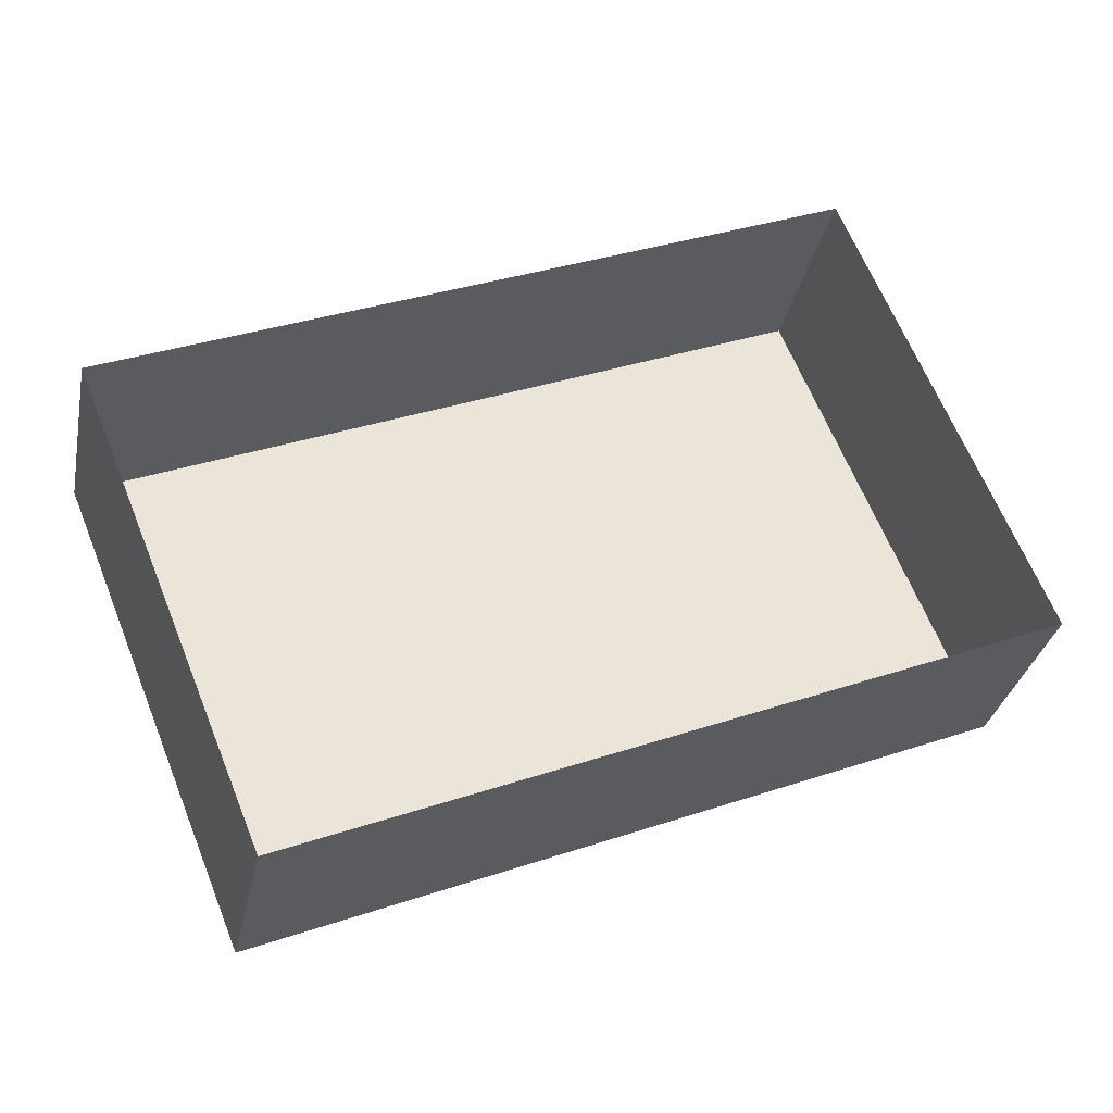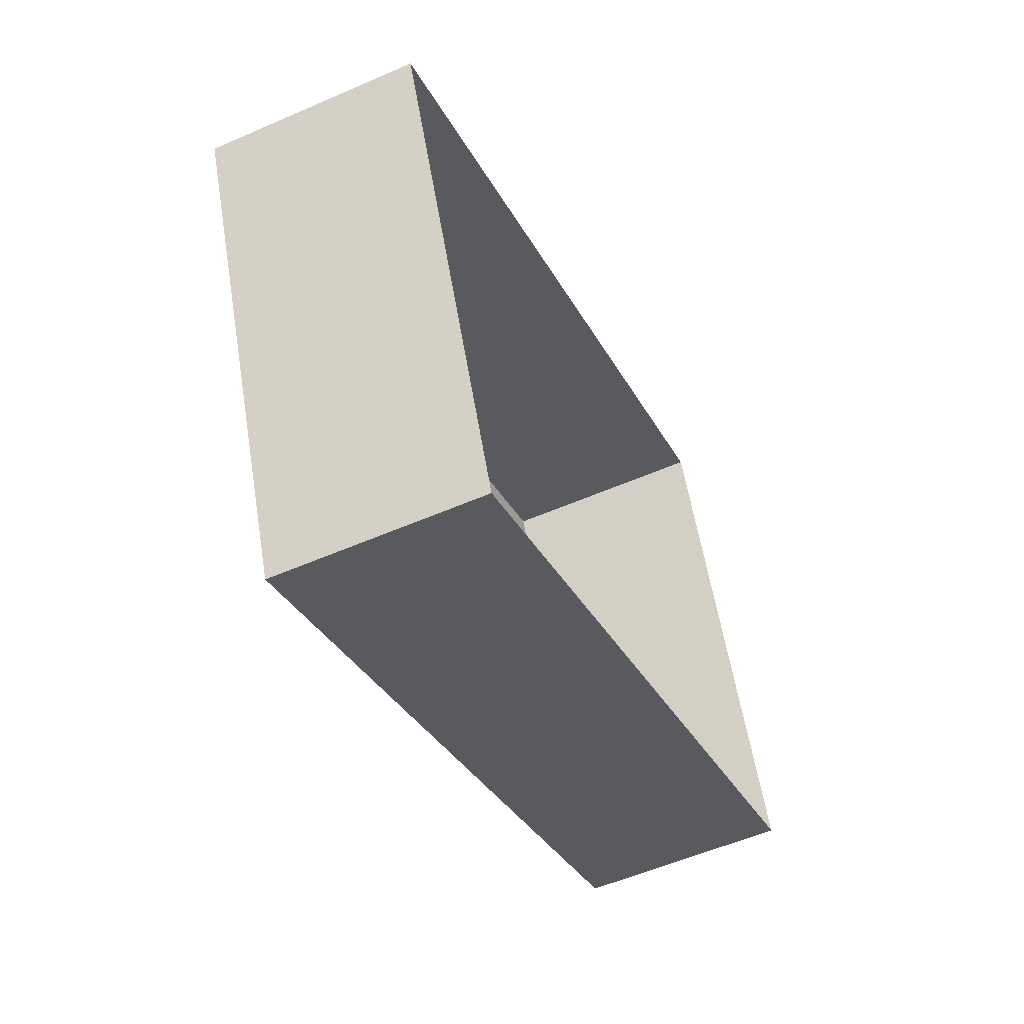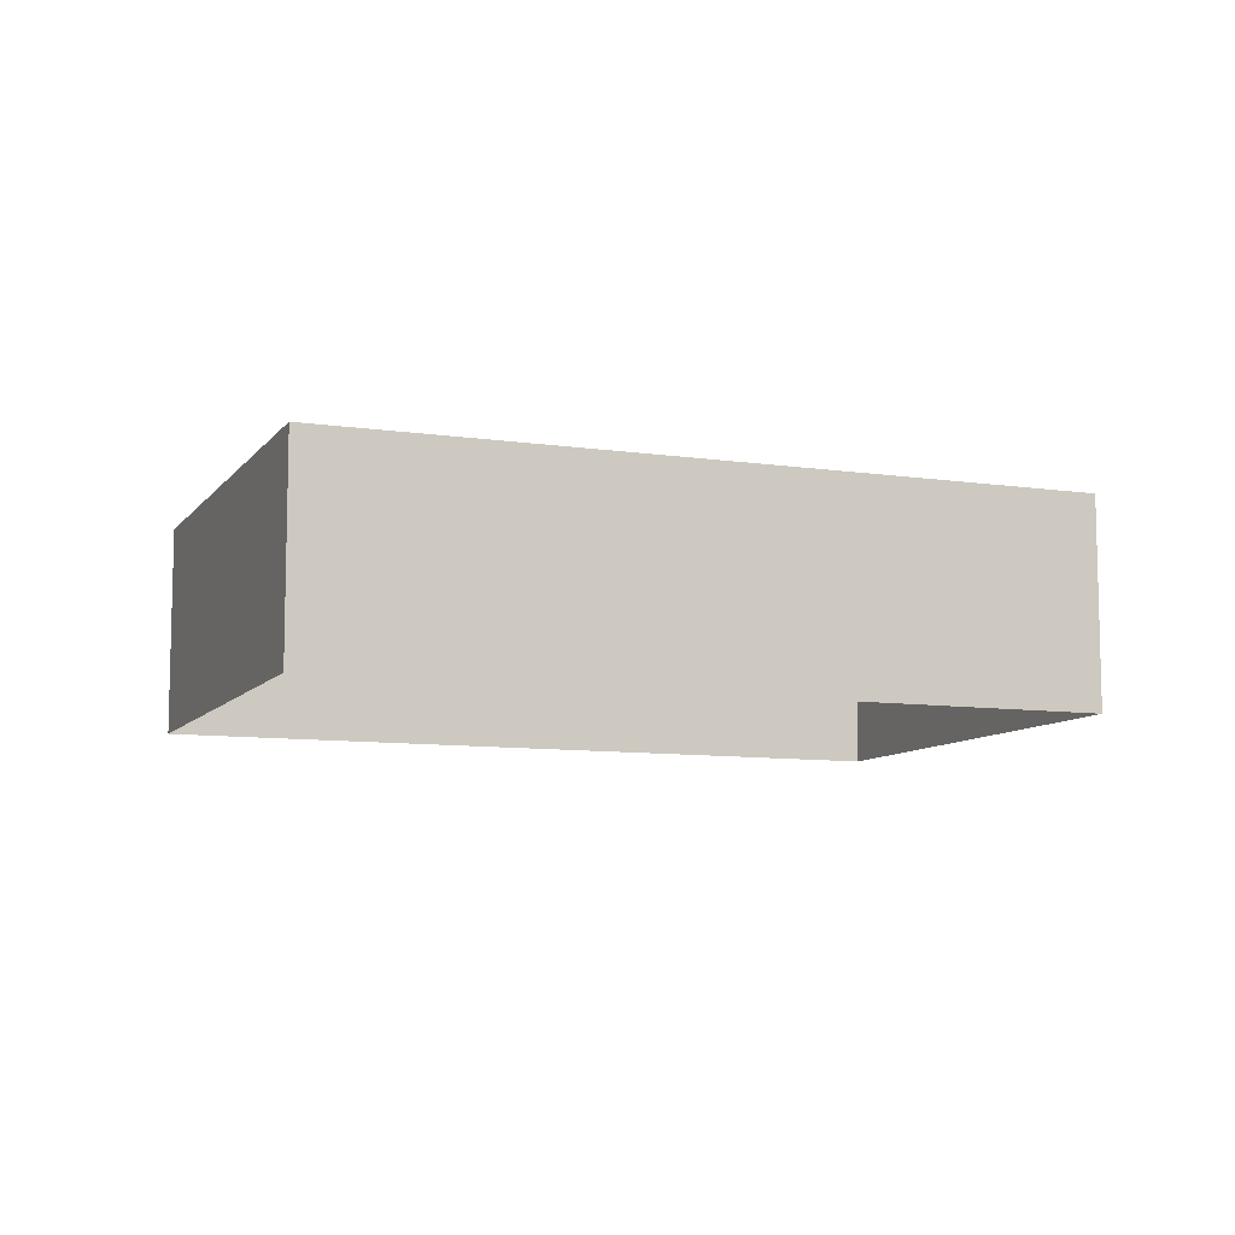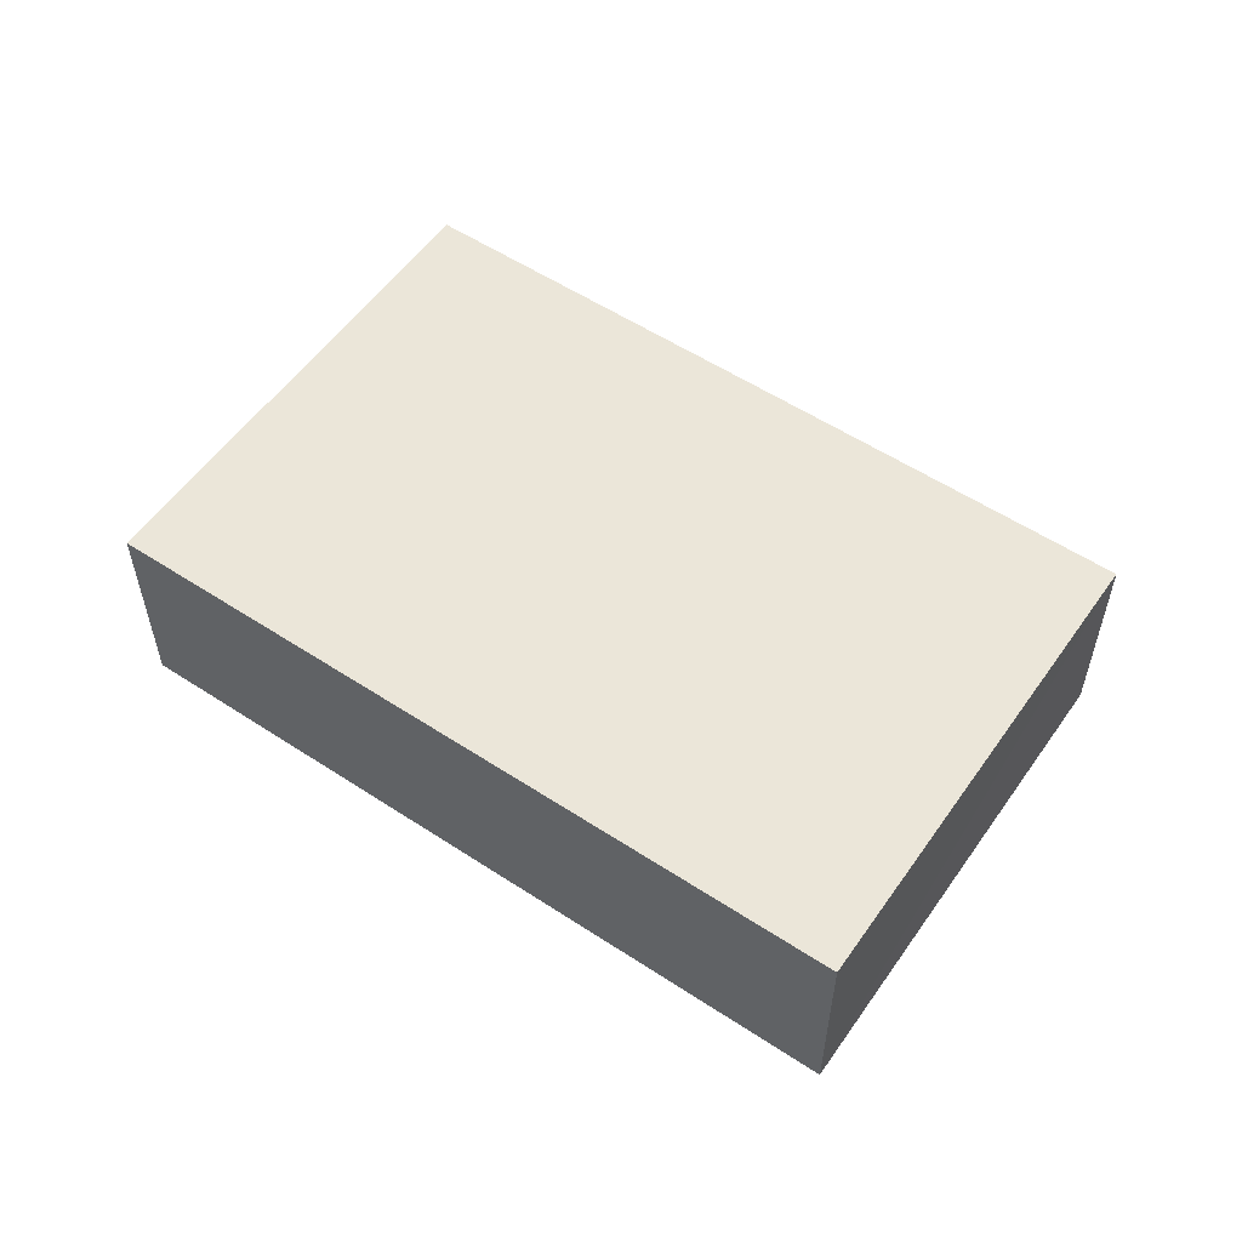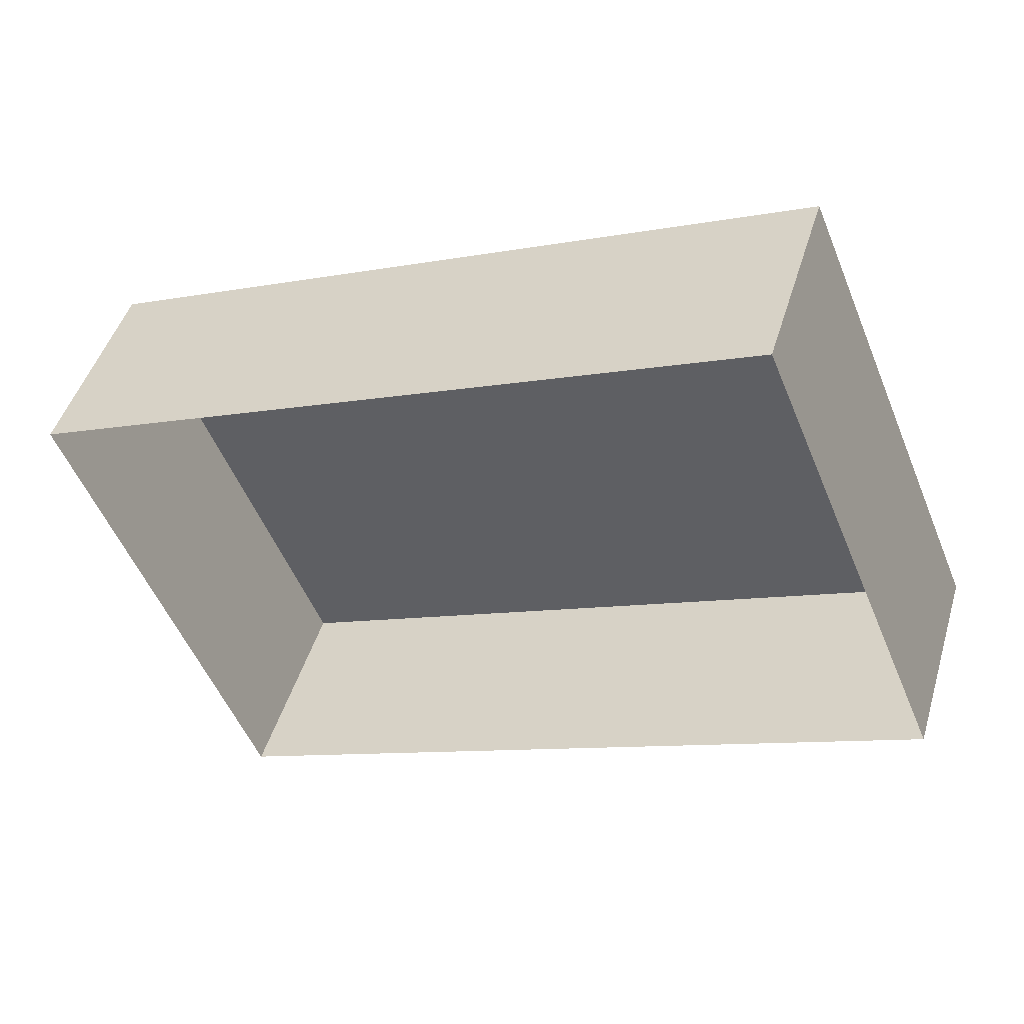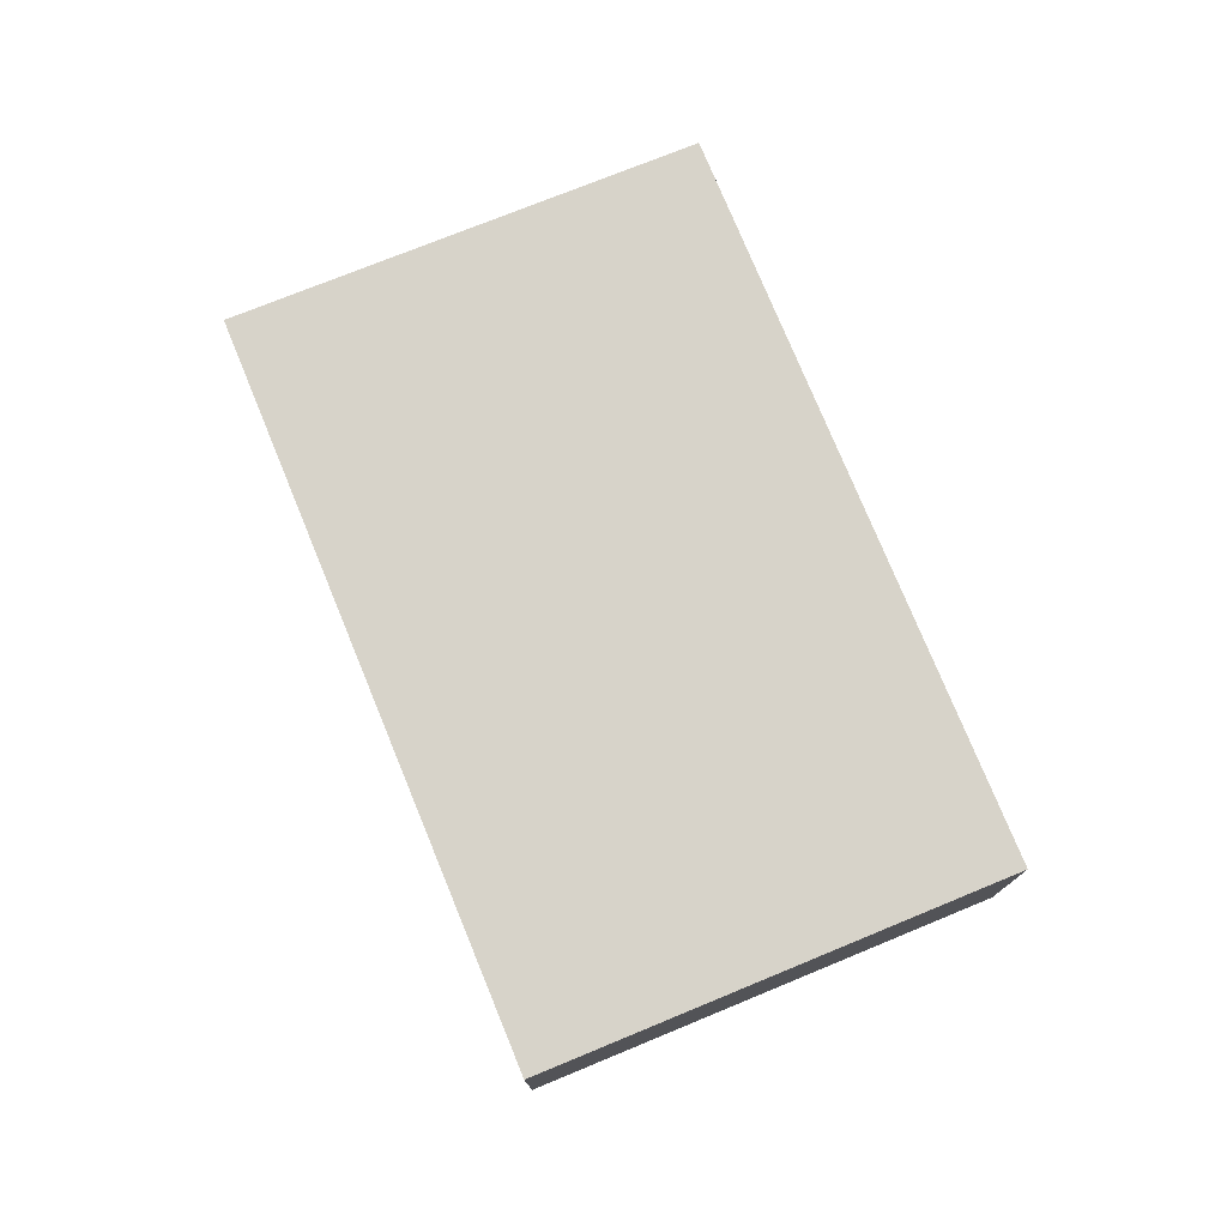
<metadata>
{"format":"obj","ext":"obj","renderer":"f3d","projection":"perspective","resolution":1024,"background":"white","views":[{"elev":-31.2,"azim":168.9,"up":"+Y"},{"elev":-54.5,"azim":114.6,"up":"+Y"},{"elev":-9.0,"azim":-43.8,"up":"+Z"},{"elev":55.7,"azim":12.4,"up":"+Z"},{"elev":46.2,"azim":-163.4,"up":"+Y"},{"elev":76.1,"azim":45.4,"up":"+Z"}]}
</metadata>
<code>
v -3.16e+05 4.012e+04 4.274
v -3.16e+05 4.013e+04 4.279
v -3.16e+05 4.013e+04 4.275
v -3.16e+05 4.013e+04 4.279
v -3.16e+05 4.013e+04 6.586
v -3.16e+05 4.012e+04 6.581
v -3.16e+05 4.013e+04 6.581
v -3.16e+05 4.013e+04 6.585
f 1 2 3
f 1 4 2
f 5 6 7
f 5 8 6
f 5 2 4
f 8 5 4
f 7 1 3
f 7 6 1
f 8 4 1
f 6 8 1
f 5 3 2
f 5 7 3

</code>
